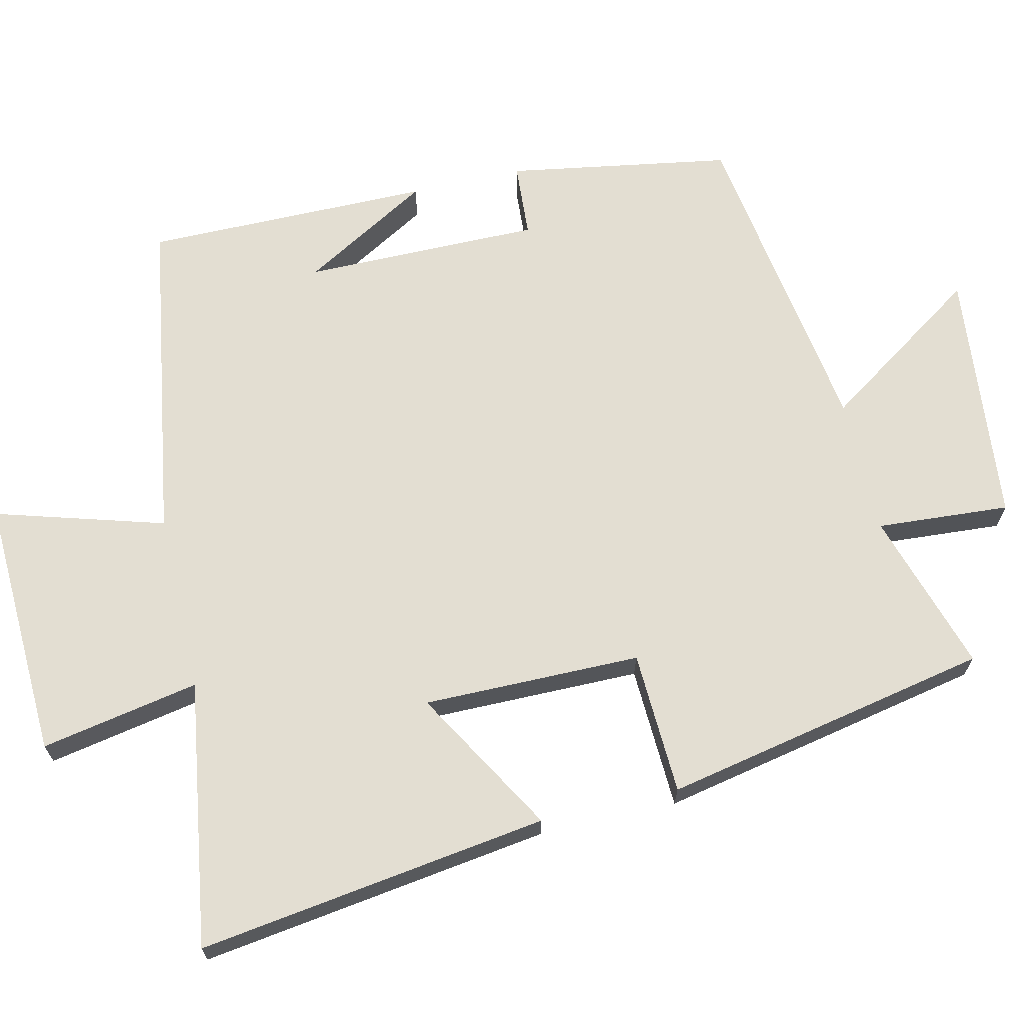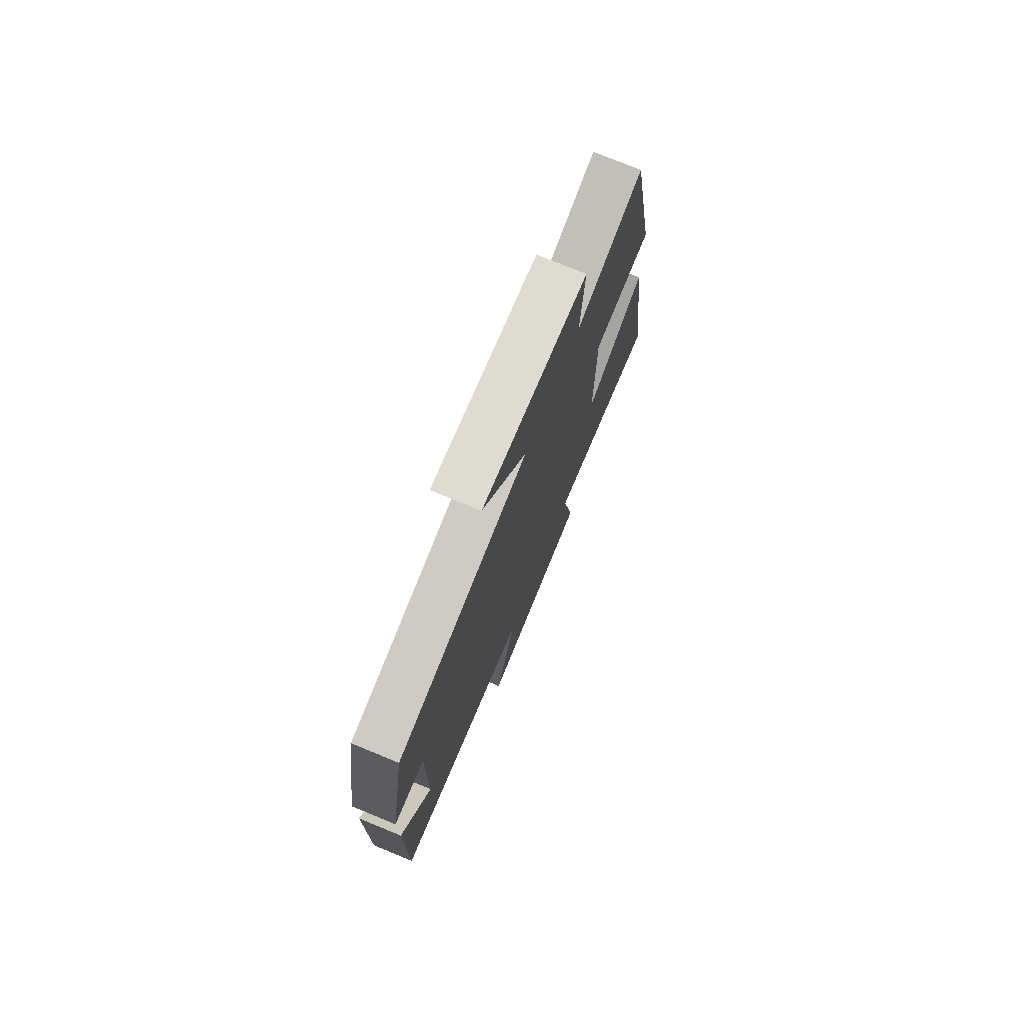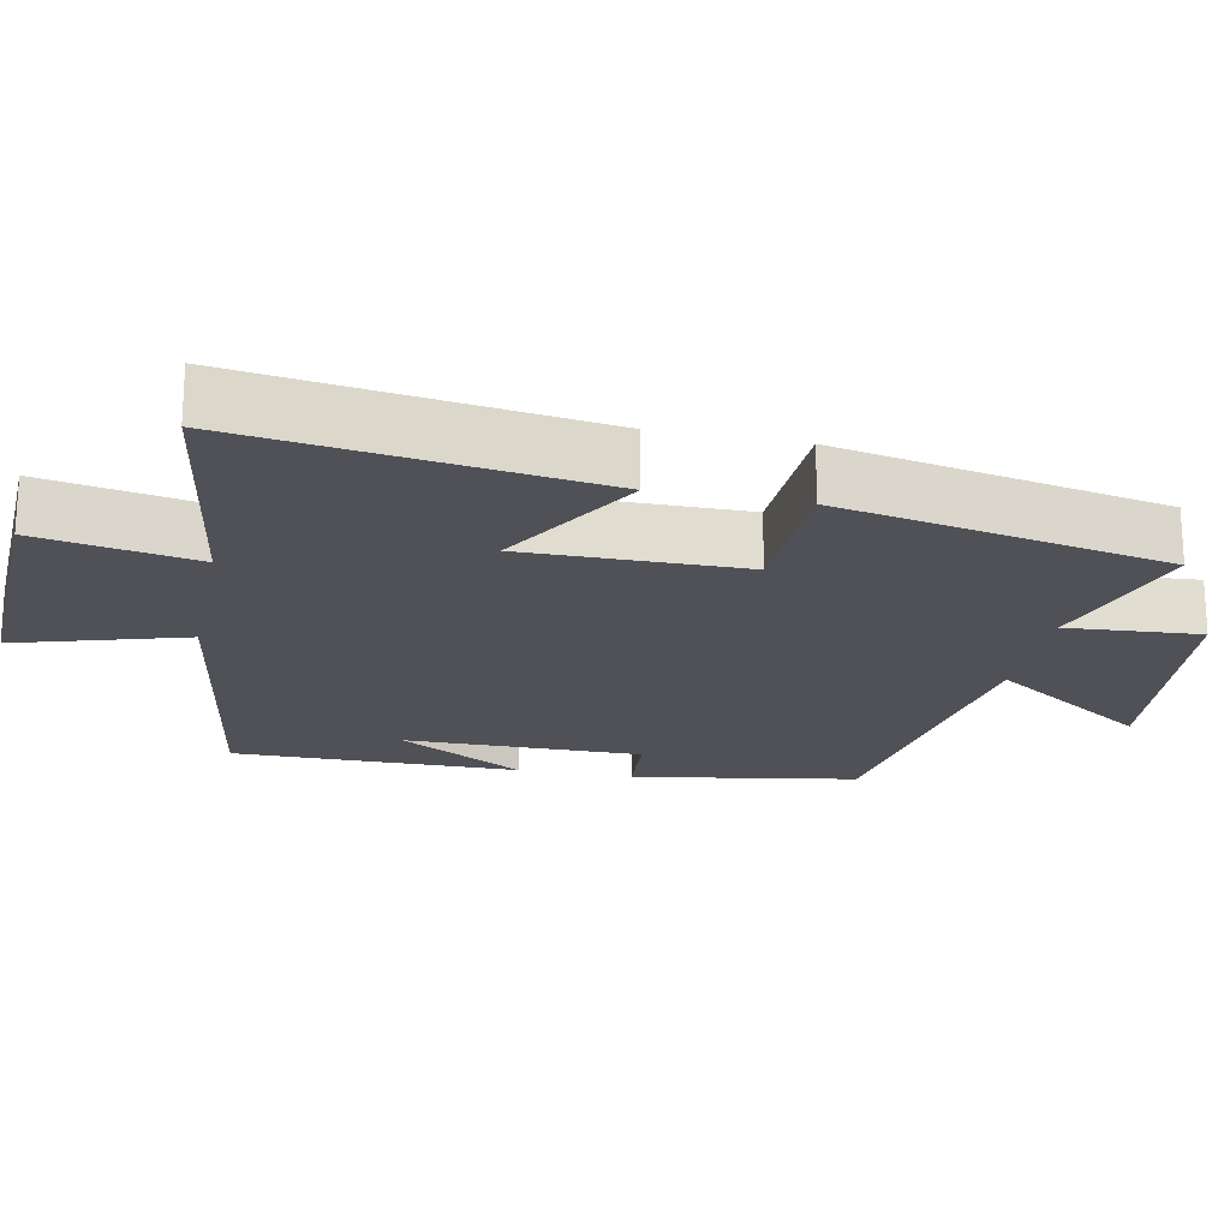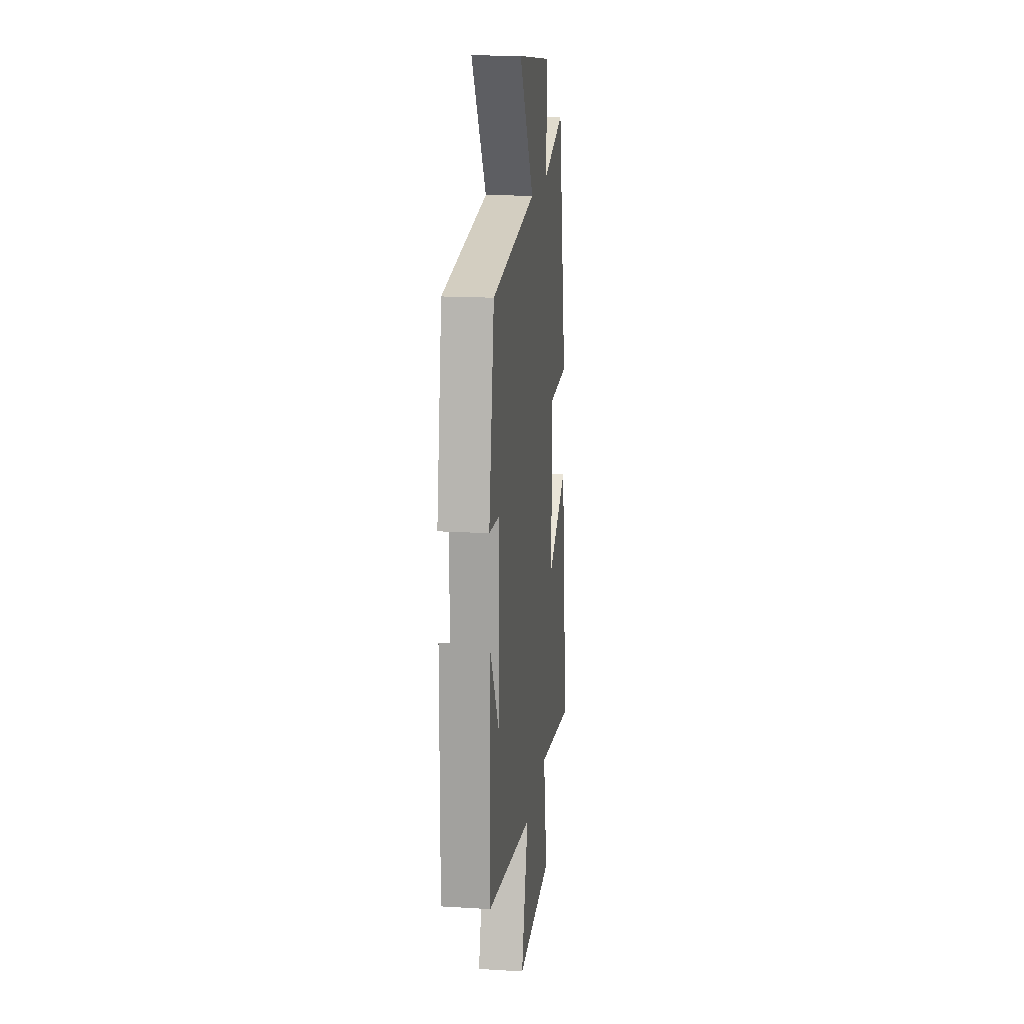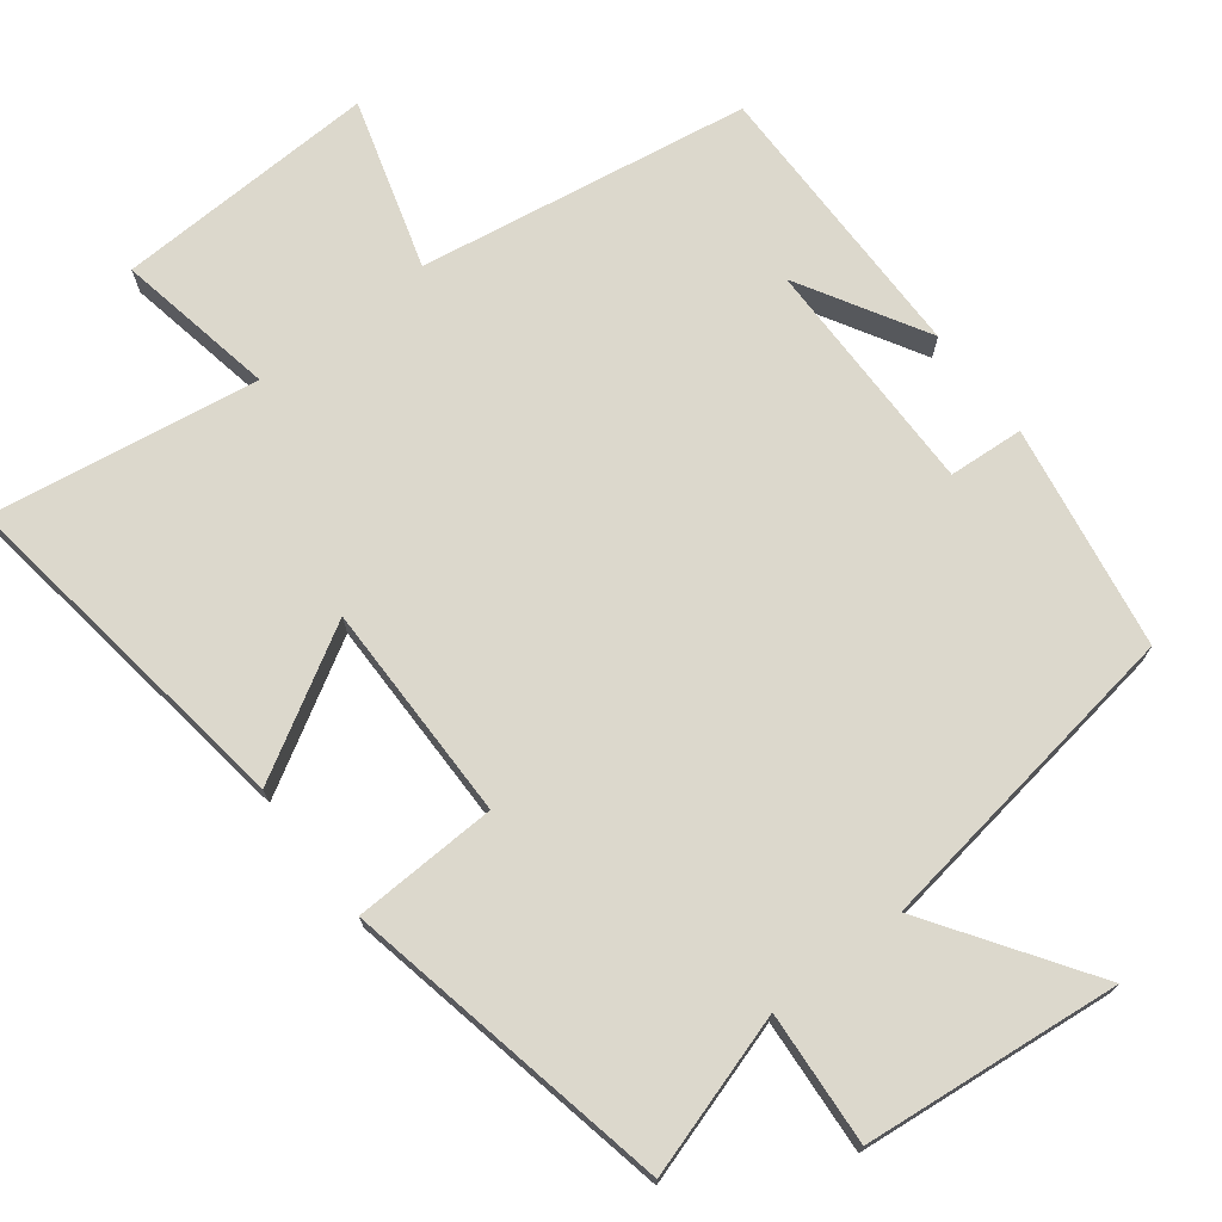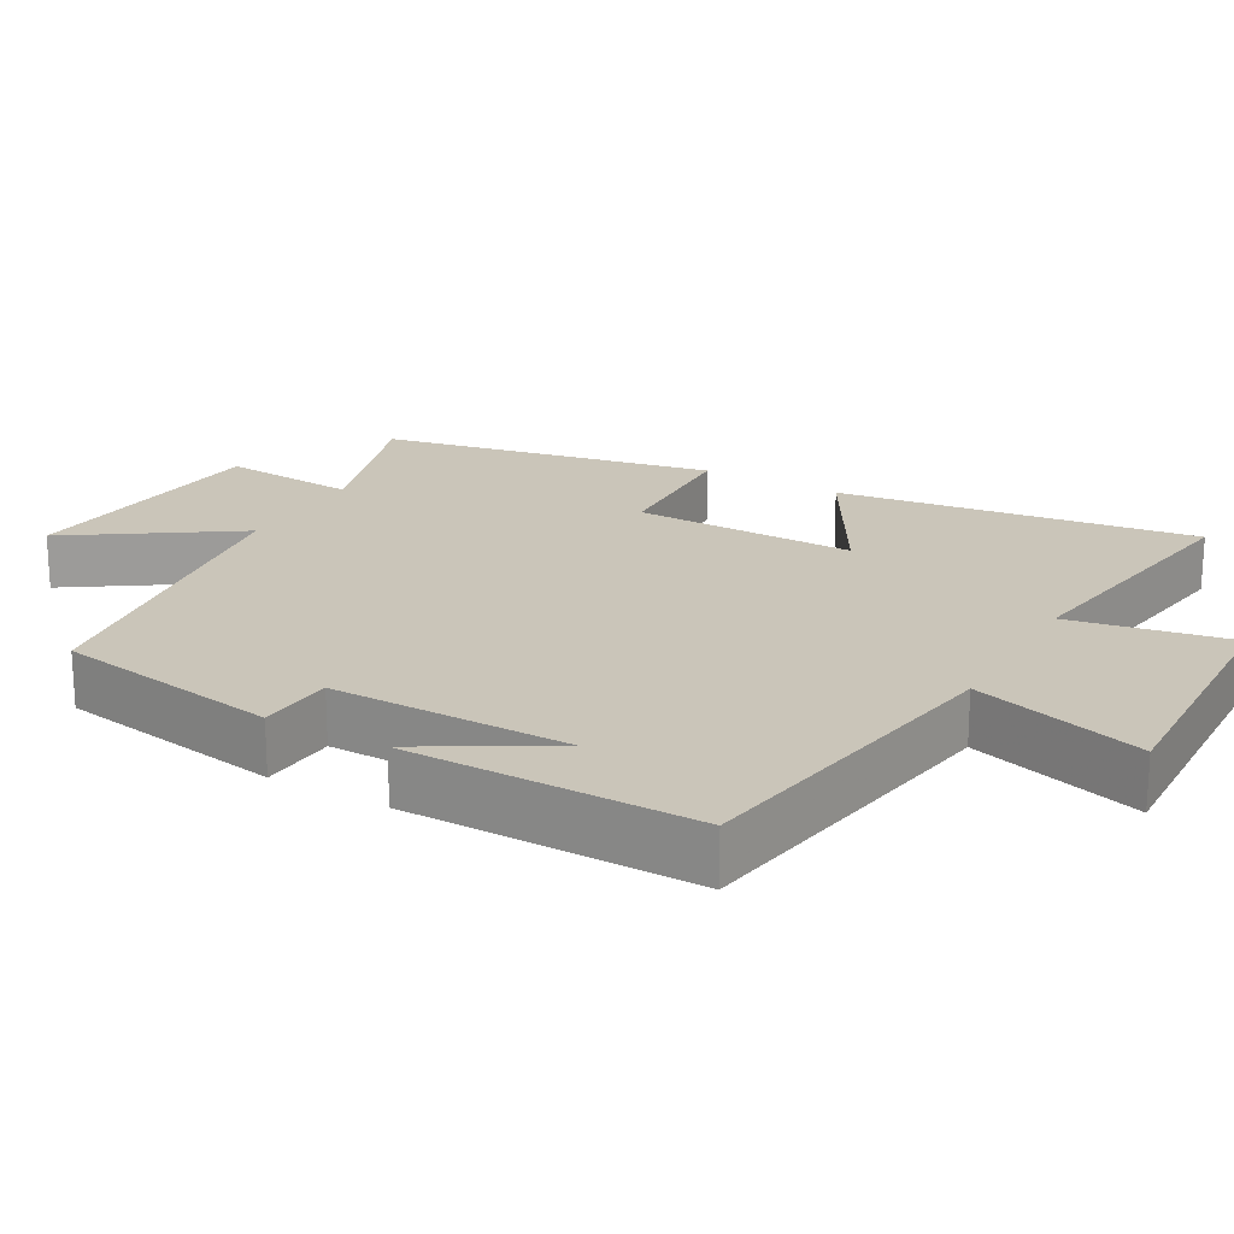
<metadata>
{"format":"obj","ext":"obj","renderer":"f3d","projection":"perspective","resolution":1024,"background":"white","views":[{"elev":67.5,"azim":-103.1,"up":"+Y"},{"elev":75.7,"azim":112.4,"up":"+Z"},{"elev":-20.4,"azim":-101.5,"up":"+Y"},{"elev":16.8,"azim":97.0,"up":"+Z"},{"elev":72.7,"azim":-37.6,"up":"+Y"},{"elev":20.7,"azim":119.6,"up":"+Y"}]}
</metadata>
<code>
v 0.502 0.07 -0.427
v 0.049 0.07 -0.5
v 0.118 0.07 -0.732
v -0.242 0.07 -0.718
v -0.201 0.07 -0.5
v -0.568 0.07 -0.557
v -0.5 0.07 -0.074
v -0.3 0.07 -0.19
v -0.302 0.07 0.11
v -0.5 0.07 0.118
v -0.41 0.07 0.569
v -0.188 0.07 0.5
v -0.201 0.07 0.683
v 0.151 0.07 0.719
v 0.004 0.07 0.5
v 0.448 0.07 0.433
v 0.5 0.07 0.125
v 0.397 0.07 0.118
v 0.399 0.07 -0.208
v 0.5 0.07 -0.033
v 0.502 0 -0.427
v 0.049 0 -0.5
v 0.118 0 -0.732
v -0.242 0 -0.718
v -0.201 0 -0.5
v -0.568 0 -0.557
v -0.5 0 -0.074
v -0.3 0 -0.19
v -0.302 0 0.11
v -0.5 0 0.118
v -0.41 0 0.569
v -0.188 0 0.5
v -0.201 0 0.683
v 0.151 0 0.719
v 0.004 0 0.5
v 0.448 0 0.433
v 0.5 0 0.125
v 0.397 0 0.118
v 0.399 0 -0.208
v 0.5 0 -0.033
f 19 20 1
f 15 16 17 18
f 15 18 19
f 12 13 14 15
f 19 1 2
f 15 19 2
f 12 15 2
f 9 10 11 12
f 8 9 12 2
f 5 6 7 8
f 2 3 4 5
f 2 5 8
f 21 40 39
f 38 37 36 35
f 39 38 35
f 35 34 33 32
f 22 21 39
f 22 39 35
f 22 35 32
f 32 31 30 29
f 22 32 29 28
f 28 27 26 25
f 25 24 23 22
f 28 25 22
f 1 21 22 2
f 2 22 23 3
f 3 23 24 4
f 4 24 25 5
f 5 25 26 6
f 6 26 27 7
f 7 27 28 8
f 8 28 29 9
f 9 29 30 10
f 10 30 31 11
f 11 31 32 12
f 12 32 33 13
f 13 33 34 14
f 14 34 35 15
f 15 35 36 16
f 16 36 37 17
f 17 37 38 18
f 18 38 39 19
f 19 39 40 20
f 20 40 21 1

</code>
